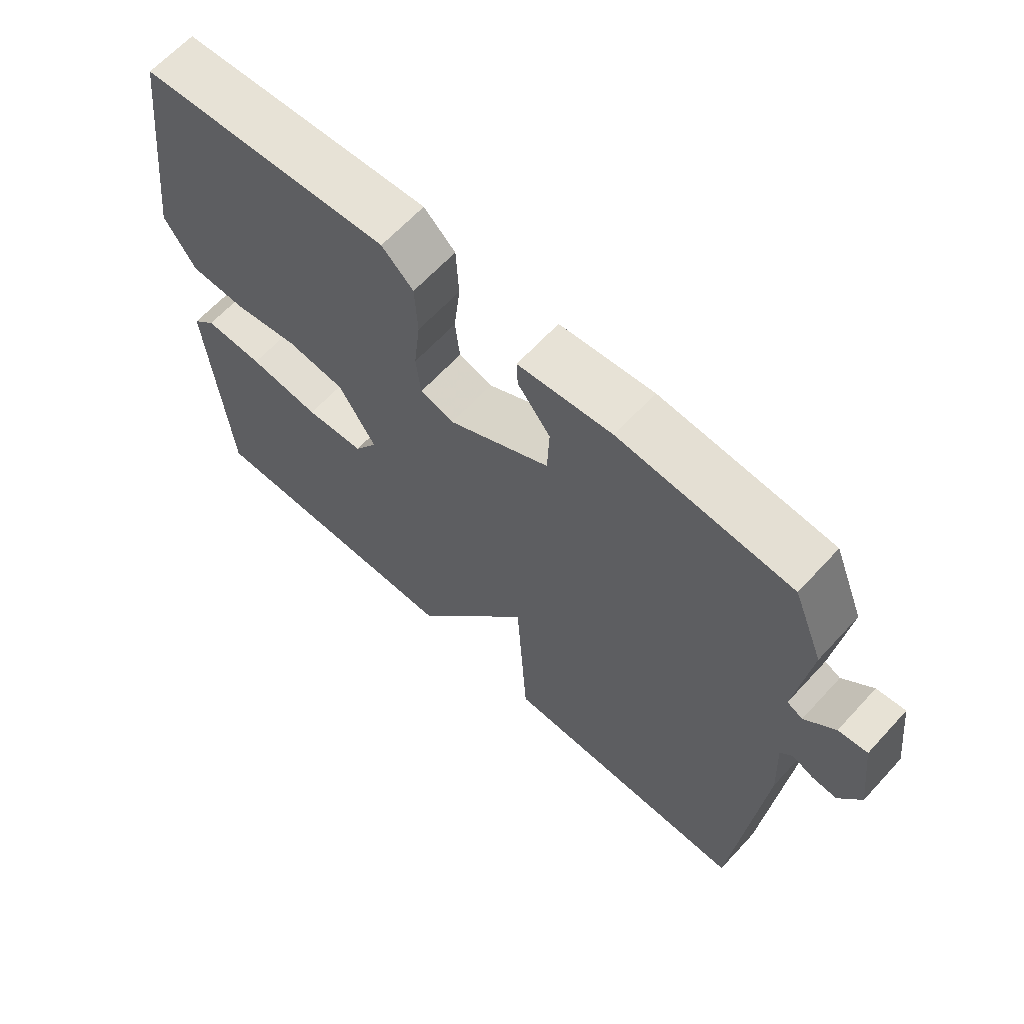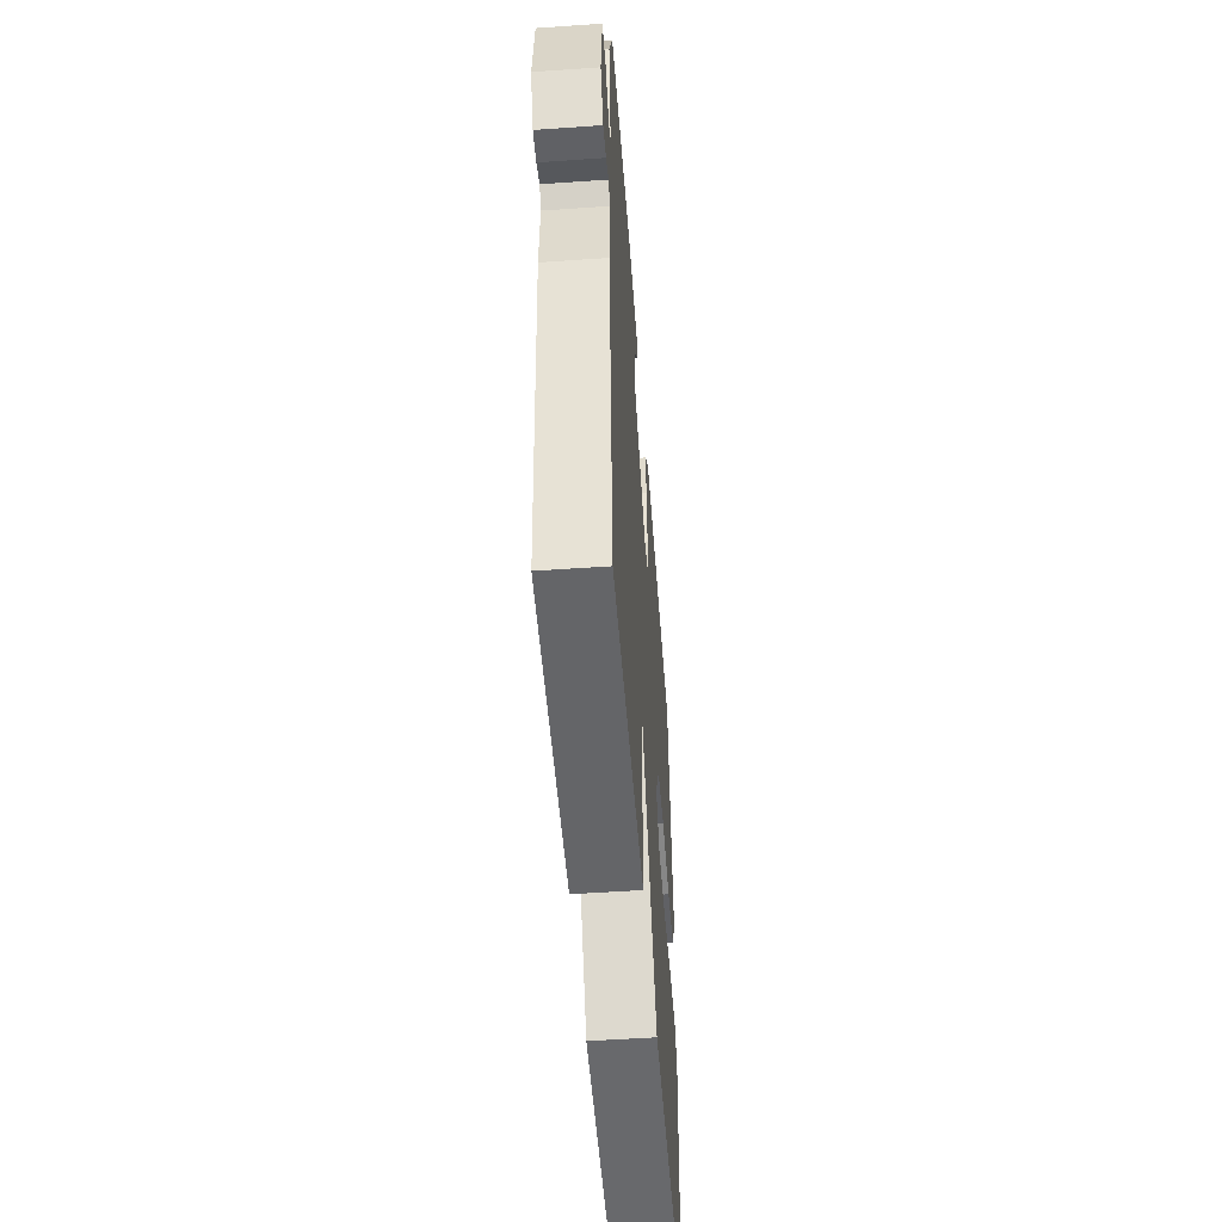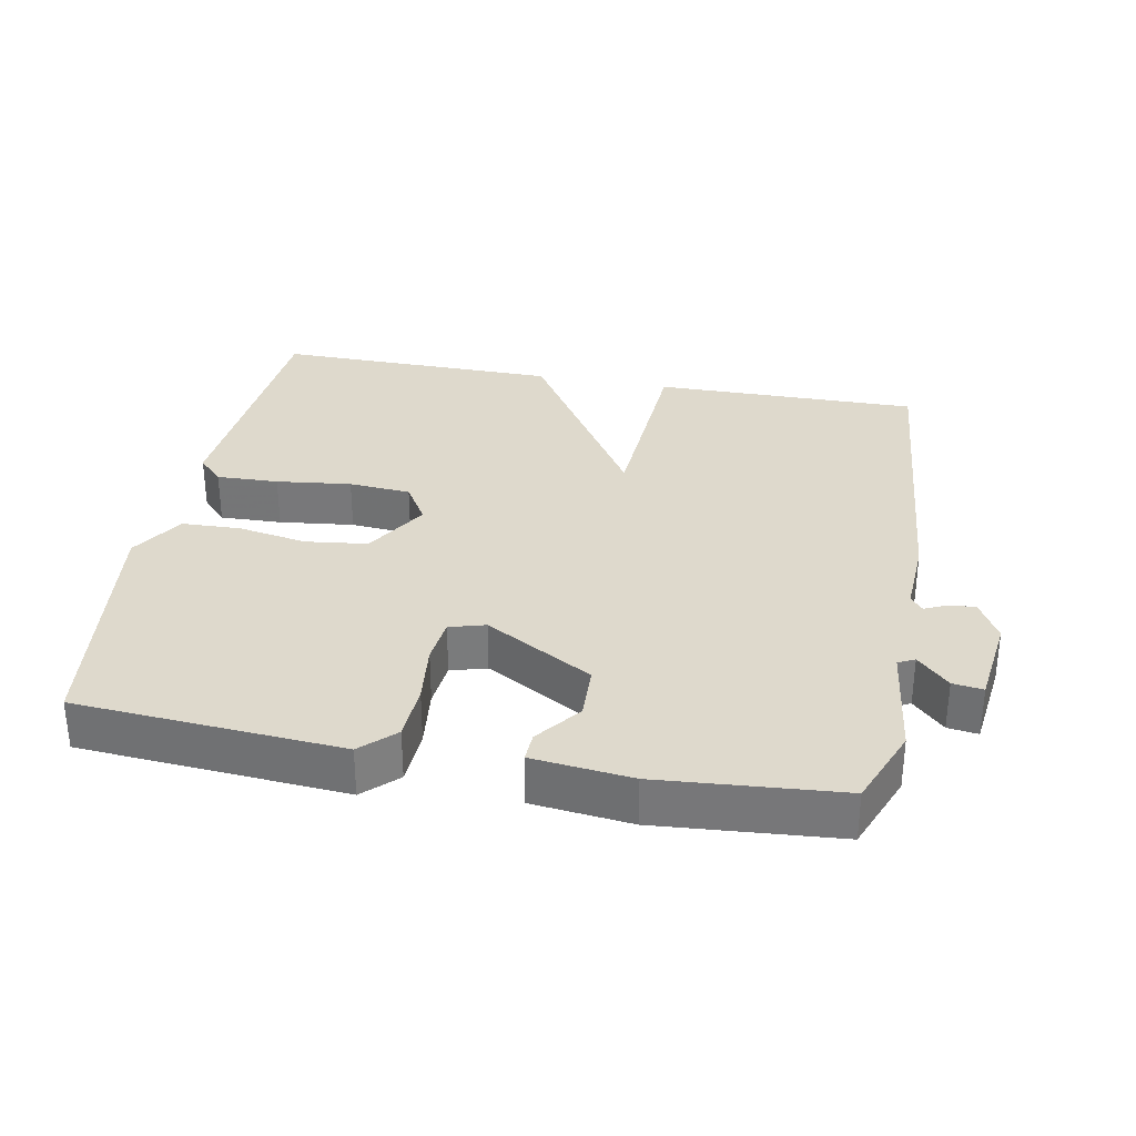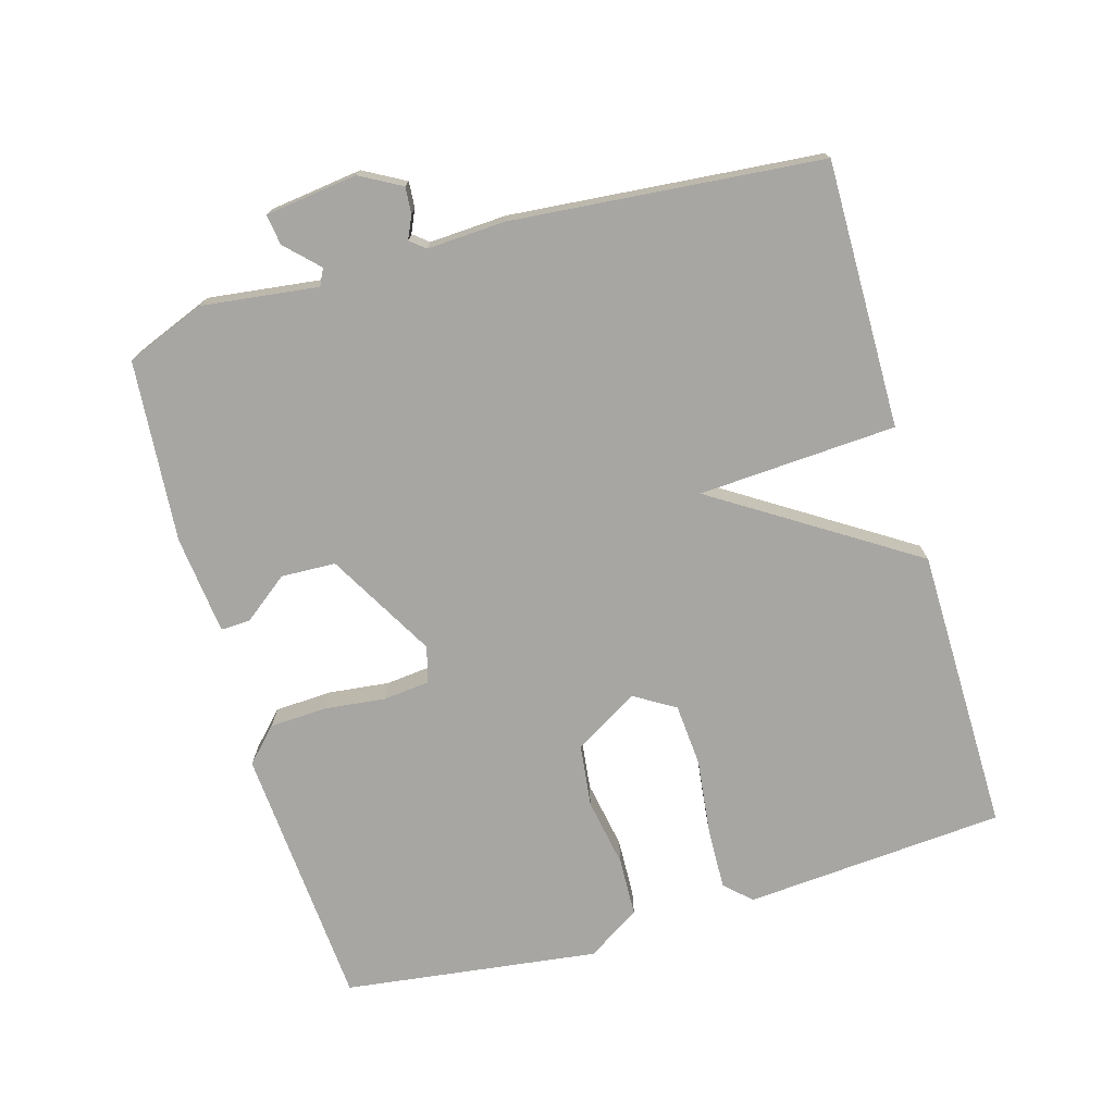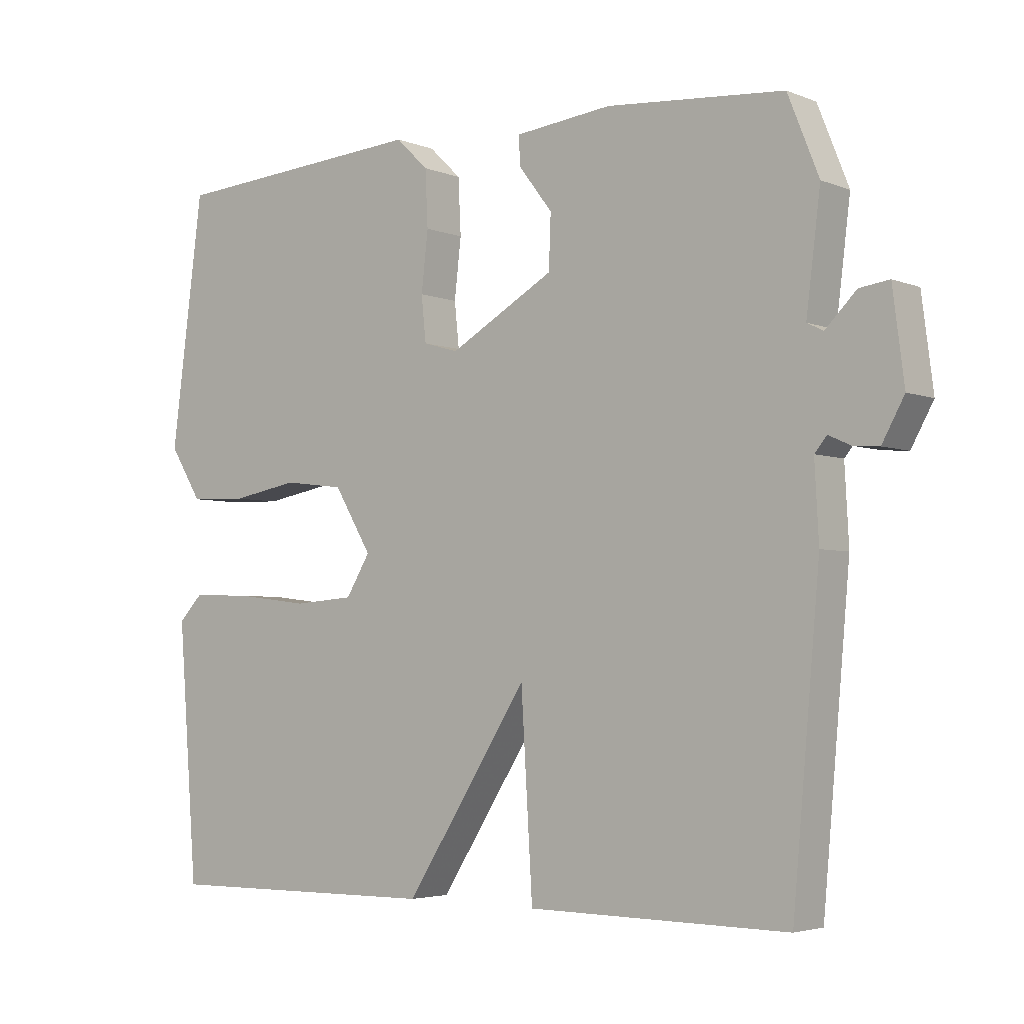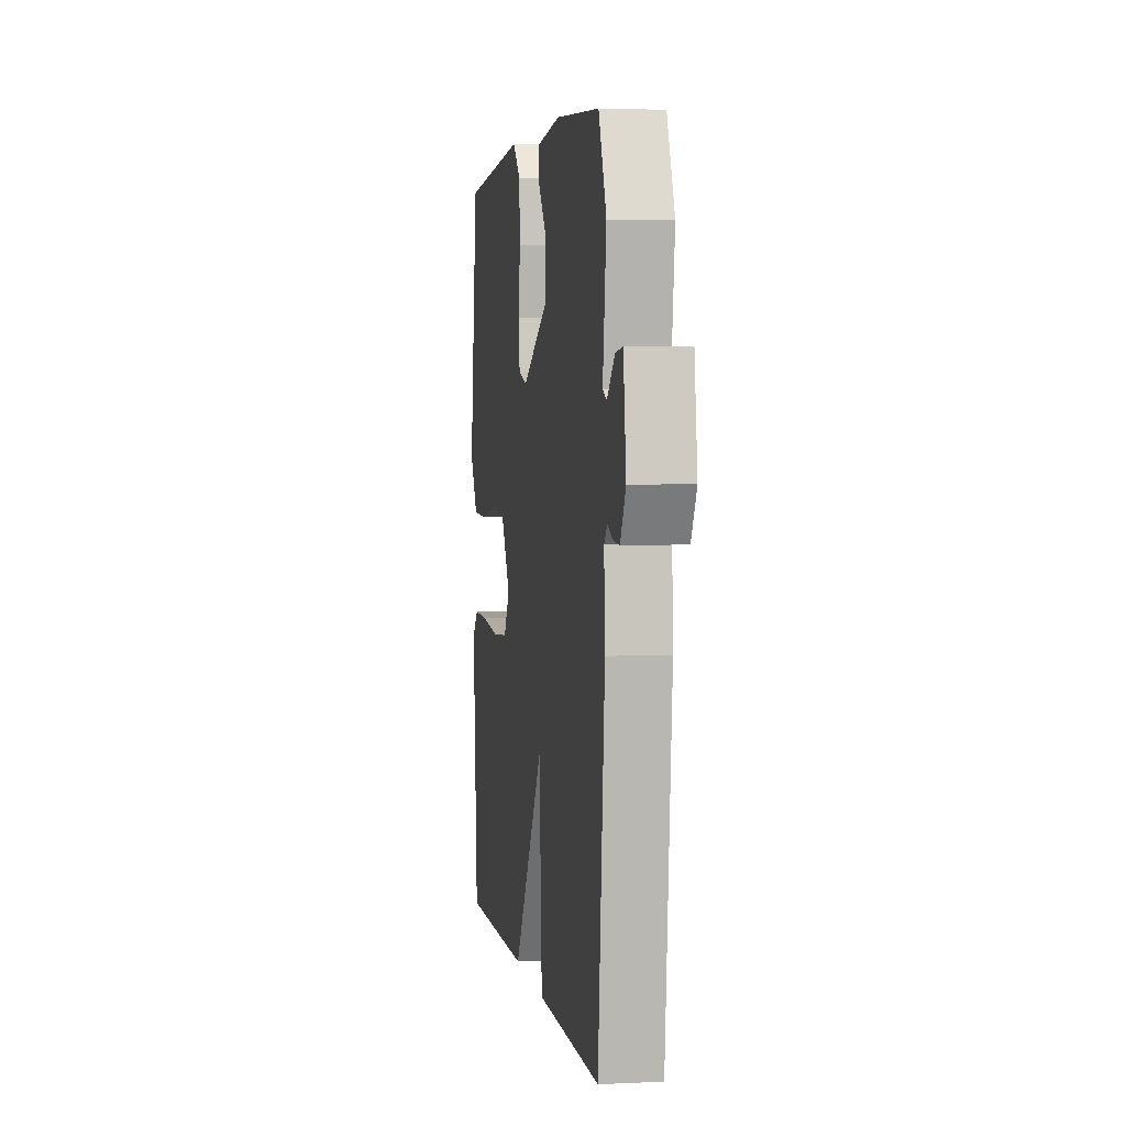
<metadata>
{"format":"obj","ext":"obj","renderer":"f3d","projection":"perspective","resolution":1024,"background":"white","views":[{"elev":64.4,"azim":42.6,"up":"+Z"},{"elev":-52.2,"azim":94.3,"up":"+Z"},{"elev":32.0,"azim":10.7,"up":"+Y"},{"elev":-74.1,"azim":106.1,"up":"+Y"},{"elev":-3.9,"azim":38.2,"up":"+Z"},{"elev":3.3,"azim":80.9,"up":"+Z"}]}
</metadata>
<code>
v 0.5 0.07 0.5
v 0.546 0.07 0.385
v 0.525 0.07 0.217
v 0.549 0.07 0.205
v 0.595 0.07 0.251
v 0.639 0.07 0.257
v 0.656 0.07 0.124
v 0.623 0.07 0.064
v 0.585 0.07 0.067
v 0.552 0.07 0.082
v 0.534 0.07 0.06
v 0.54 0.07 -0.052
v 0.5 0.07 -0.5
v 0.114 0.07 -0.496
v 0.097 0.07 -0.209
v -0.086 0.07 -0.496
v -0.5 0.07 -0.5
v -0.529 0.07 -0.122
v -0.493 0.07 -0.085
v -0.403 0.07 -0.088
v -0.294 0.07 -0.101
v -0.204 0.07 -0.094
v -0.168 0.07 -0.035
v -0.224 0.07 0.058
v -0.314 0.07 0.069
v -0.414 0.07 0.051
v -0.5 0.07 0.054
v -0.548 0.07 0.131
v -0.5 0.07 0.5
v -0.115 0.07 0.528
v -0.067 0.07 0.482
v -0.063 0.07 0.399
v -0.073 0.07 0.311
v -0.066 0.07 0.244
v -0.014 0.07 0.229
v 0.142 0.07 0.318
v 0.145 0.07 0.397
v 0.095 0.07 0.462
v 0.093 0.07 0.505
v 0.237 0.07 0.521
v 0.5 0 0.5
v 0.546 0 0.385
v 0.525 0 0.217
v 0.549 0 0.205
v 0.595 0 0.251
v 0.639 0 0.257
v 0.656 0 0.124
v 0.623 0 0.064
v 0.585 0 0.067
v 0.552 0 0.082
v 0.534 0 0.06
v 0.54 0 -0.052
v 0.5 0 -0.5
v 0.114 0 -0.496
v 0.097 0 -0.209
v -0.086 0 -0.496
v -0.5 0 -0.5
v -0.529 0 -0.122
v -0.493 0 -0.085
v -0.403 0 -0.088
v -0.294 0 -0.101
v -0.204 0 -0.094
v -0.168 0 -0.035
v -0.224 0 0.058
v -0.314 0 0.069
v -0.414 0 0.051
v -0.5 0 0.054
v -0.548 0 0.131
v -0.5 0 0.5
v -0.115 0 0.528
v -0.067 0 0.482
v -0.063 0 0.399
v -0.073 0 0.311
v -0.066 0 0.244
v -0.014 0 0.229
v 0.142 0 0.318
v 0.145 0 0.397
v 0.095 0 0.462
v 0.093 0 0.505
v 0.237 0 0.521
f 1 2 3
f 40 1 3
f 39 40 3
f 38 39 3
f 37 38 3
f 36 37 3 4
f 35 36 4
f 31 32 33
f 30 31 33
f 29 30 33
f 28 29 33
f 27 28 33
f 26 27 33
f 25 26 33
f 24 25 33 34
f 23 24 34 35
f 19 20 21
f 18 19 21
f 17 18 21
f 16 17 21
f 15 16 21
f 15 21 22
f 13 14 15
f 12 13 15
f 11 12 15
f 15 22 23
f 11 15 23
f 10 11 23
f 8 9 10
f 7 8 10
f 6 7 10
f 5 6 10
f 4 5 10
f 4 10 23 35
f 43 42 41
f 43 41 80
f 43 80 79
f 43 79 78
f 43 78 77
f 44 43 77 76
f 44 76 75
f 73 72 71
f 73 71 70
f 73 70 69
f 73 69 68
f 73 68 67
f 73 67 66
f 73 66 65
f 74 73 65 64
f 75 74 64 63
f 61 60 59
f 61 59 58
f 61 58 57
f 61 57 56
f 61 56 55
f 62 61 55
f 55 54 53
f 55 53 52
f 55 52 51
f 63 62 55
f 63 55 51
f 63 51 50
f 50 49 48
f 50 48 47
f 50 47 46
f 50 46 45
f 50 45 44
f 75 63 50 44
f 1 41 42 2
f 2 42 43 3
f 3 43 44 4
f 4 44 45 5
f 5 45 46 6
f 6 46 47 7
f 7 47 48 8
f 8 48 49 9
f 9 49 50 10
f 10 50 51 11
f 11 51 52 12
f 12 52 53 13
f 13 53 54 14
f 14 54 55 15
f 15 55 56 16
f 16 56 57 17
f 17 57 58 18
f 18 58 59 19
f 19 59 60 20
f 20 60 61 21
f 21 61 62 22
f 22 62 63 23
f 23 63 64 24
f 24 64 65 25
f 25 65 66 26
f 26 66 67 27
f 27 67 68 28
f 28 68 69 29
f 29 69 70 30
f 30 70 71 31
f 31 71 72 32
f 32 72 73 33
f 33 73 74 34
f 34 74 75 35
f 35 75 76 36
f 36 76 77 37
f 37 77 78 38
f 38 78 79 39
f 39 79 80 40
f 40 80 41 1

</code>
